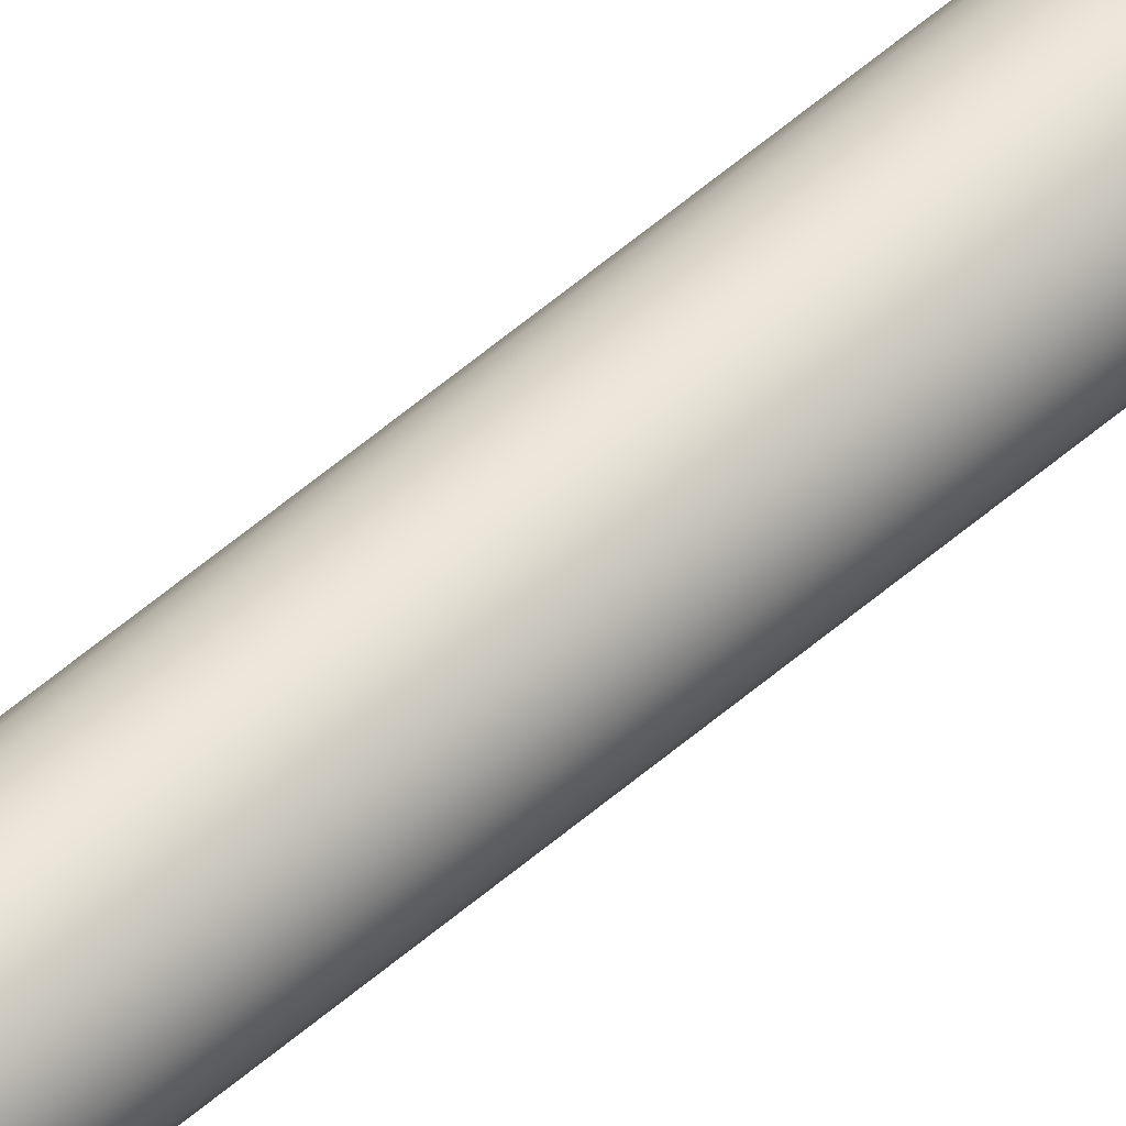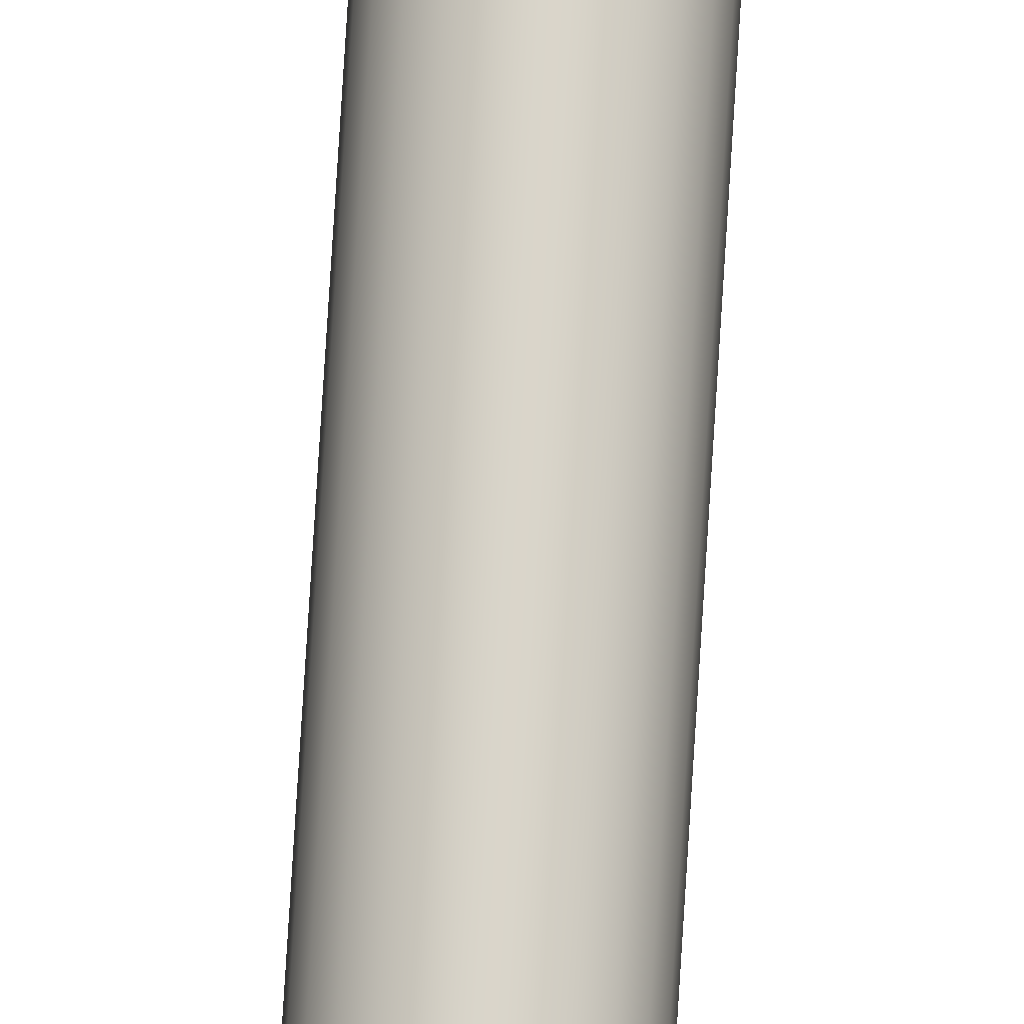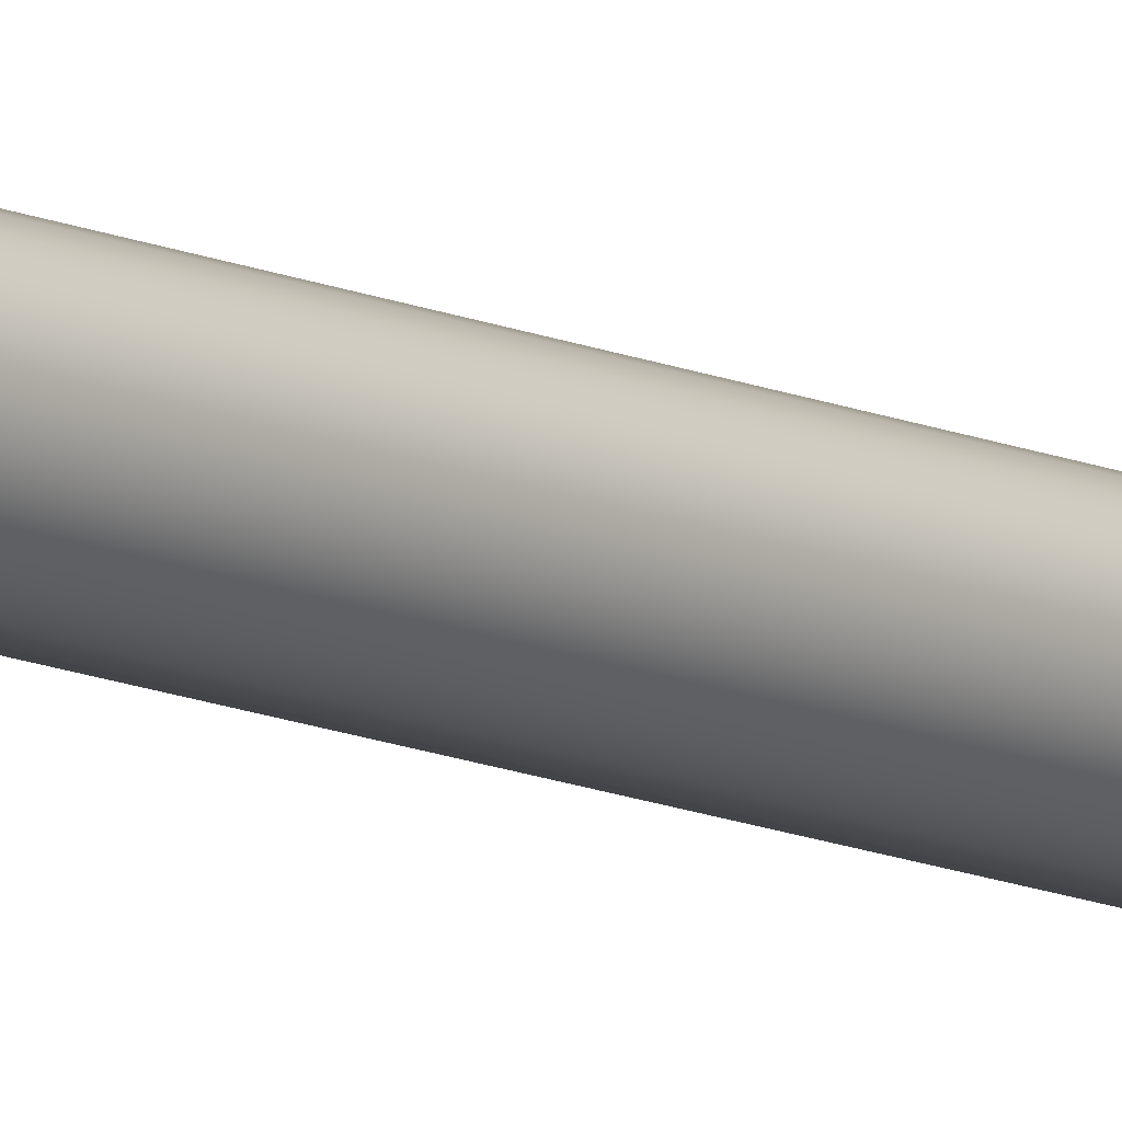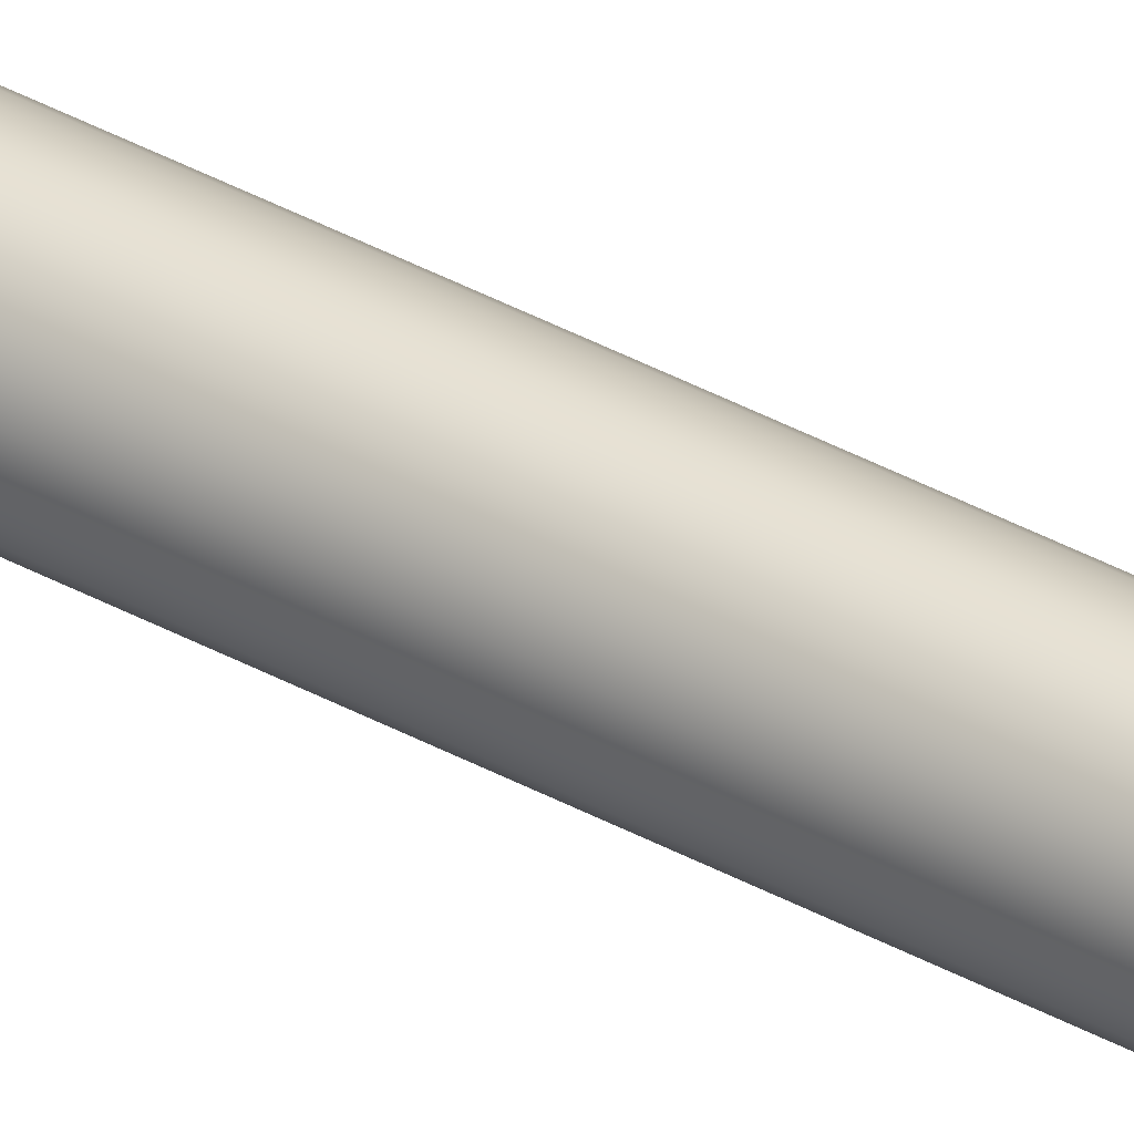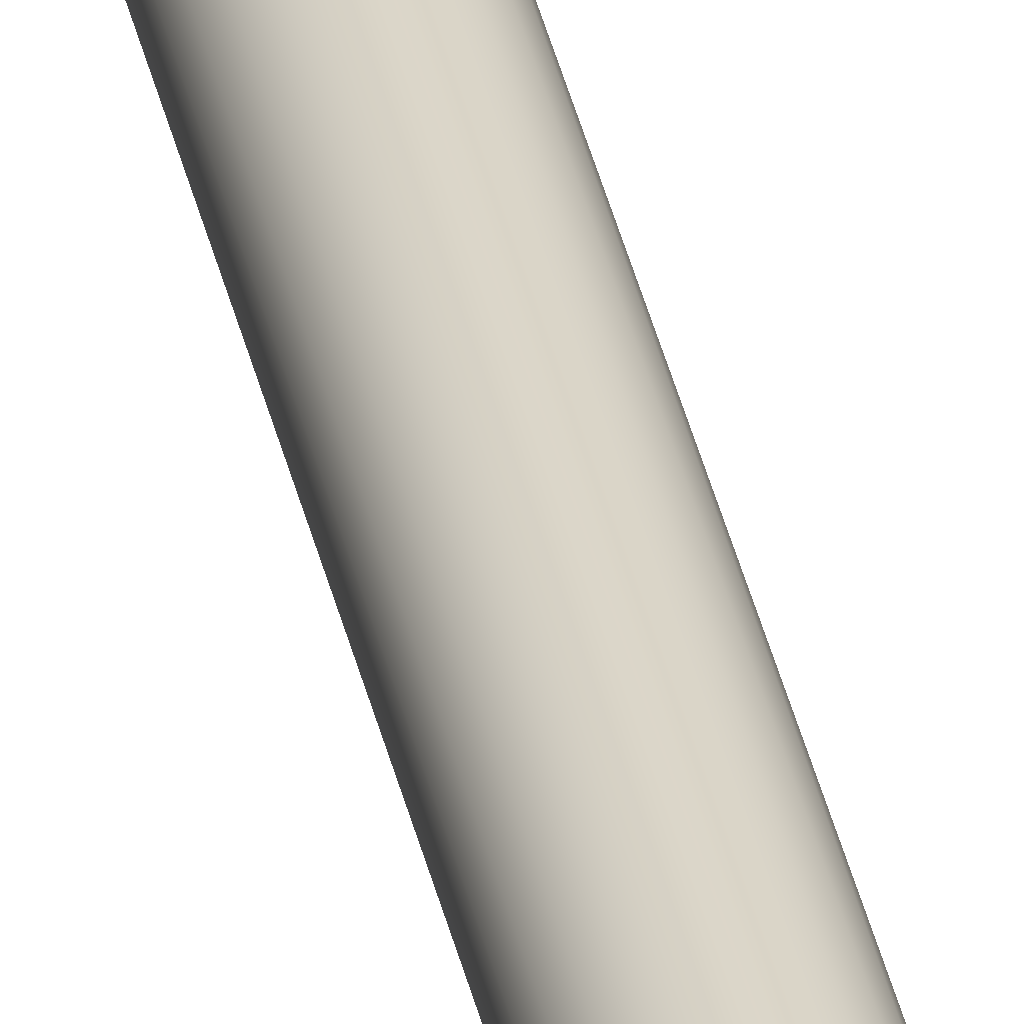
<metadata>
{"format":"obj","ext":"obj","renderer":"f3d","projection":"perspective","resolution":1024,"background":"white","views":[{"elev":53.0,"azim":-133.4,"up":"+Z"},{"elev":74.6,"azim":3.5,"up":"+Z"},{"elev":-10.5,"azim":38.4,"up":"+Z"},{"elev":36.4,"azim":-53.8,"up":"+Z"},{"elev":30.1,"azim":-10.1,"up":"+Z"}]}
</metadata>
<code>
v 0.002182 -0.6211 -0.3659
v 0.005637 -0.6211 -0.3664
v -0.001273 -0.6211 -0.3664
v 0.008857 -0.6211 -0.3677
v 0.002182 -0.579 -0.3659
v 0.01553 -0.6211 -0.3792
v -0.001273 -0.579 -0.3664
v -0.004493 -0.6211 -0.3677
v -0.01071 -0.6211 -0.3827
v 0.01162 -0.6211 -0.3698
v 0.005637 -0.579 -0.3664
v 0.01508 -0.6211 -0.3758
v 0.01508 -0.6211 -0.3827
v -0.004493 -0.579 -0.3677
v -0.007257 -0.6211 -0.3698
v -0.01117 -0.6211 -0.3792
v -0.009379 -0.6211 -0.3859
v 0.01374 -0.6211 -0.3726
v 0.008857 -0.579 -0.3677
v 0.01553 -0.579 -0.3792
v 0.01374 -0.6211 -0.3859
v 0.01508 -0.579 -0.3827
v -0.007257 -0.579 -0.3698
v -0.009379 -0.6211 -0.3726
v -0.01071 -0.6211 -0.3758
v -0.01117 -0.579 -0.3792
v -0.01071 -0.579 -0.3827
v -0.007257 -0.6211 -0.3887
v 0.01374 -0.579 -0.3726
v 0.01162 -0.579 -0.3698
v 0.002182 -0.6211 -0.3926
v 0.01508 -0.579 -0.3758
v 0.01162 -0.6211 -0.3887
v 0.01374 -0.579 -0.3859
v -0.01071 -0.579 -0.3758
v -0.009379 -0.579 -0.3859
v -0.004493 -0.6211 -0.3908
v -0.001273 -0.6211 -0.3921
v 0.005637 -0.6211 -0.3921
v 0.009786 -0.579 -0.3772
v 0.01005 -0.579 -0.3792
v 0.008857 -0.6211 -0.3908
v 0.01162 -0.579 -0.3887
v 0.008999 -0.579 -0.3832
v -0.009379 -0.579 -0.3726
v -0.005422 -0.579 -0.3813
v -0.005422 -0.579 -0.3772
v -0.004635 -0.579 -0.3832
v -0.007257 -0.579 -0.3887
v -0.004493 -0.579 -0.3908
v 0.007748 -0.579 -0.3737
v 0.002182 -0.579 -0.3926
v 0.005637 -0.579 -0.3921
v 0.008999 -0.579 -0.3753
v 0.009786 -0.579 -0.3813
v 0.006118 -0.579 -0.3861
v 0.007748 -0.579 -0.3848
v 0.002182 -0.579 -0.3714
v -0.003384 -0.579 -0.3737
v -0.00569 -0.579 -0.3792
v -0.004635 -0.579 -0.3753
v -0.003384 -0.579 -0.3848
v -0.001754 -0.579 -0.3861
v -0.001273 -0.579 -0.3921
v 0.006118 -0.579 -0.3724
v 0.008857 -0.579 -0.3908
v 0.009786 0.4889 -0.3772
v 0.01005 0.4889 -0.3792
v 0.009786 0.4889 -0.3813
v 0.004219 -0.579 -0.3869
v 0.008999 0.4889 -0.3832
v 0.007748 0.4889 -0.3848
v 0.004219 -0.579 -0.3716
v 0.000145 -0.579 -0.3716
v -0.001754 -0.579 -0.3724
v -0.00569 0.4889 -0.3792
v -0.005422 0.4889 -0.3813
v -0.004635 0.4889 -0.3753
v -0.005422 0.4889 -0.3772
v -0.004635 0.4889 -0.3832
v 0.000145 -0.579 -0.3869
v 0.006118 0.4889 -0.3724
v 0.008999 0.4889 -0.3753
v 0.002182 -0.579 -0.3871
v 0.006118 0.4889 -0.3861
v 0.002182 0.4889 -0.3714
v 0.000145 0.4889 -0.3716
v -0.003384 0.4889 -0.3737
v -0.003384 0.4889 -0.3848
v -0.001754 0.4889 -0.3861
v 0.000145 0.4889 -0.3869
v 0.004219 0.4889 -0.3716
v 0.007748 0.4889 -0.3737
v 0.002182 0.4889 -0.3764
v 0.004188 0.4889 -0.3772
v 0.005019 0.4889 -0.3792
v 0.0036 0.4889 -0.3817
v 0.004219 0.4889 -0.3869
v -0.001754 0.4889 -0.3724
v -0.000655 0.4889 -0.3792
v 0.000176 0.4889 -0.3772
v 0.000764 0.4889 -0.3817
v 0.002182 0.4889 -0.3871
v 0.002916 0.4889 -0.3765
v 0.0036 0.4889 -0.3768
v 0.004639 0.4889 -0.3778
v 0.004922 0.4889 -0.3785
v 0.004922 0.4889 -0.38
v 0.004188 0.4889 -0.3813
v 0.002916 0.4889 -0.382
v 0.002182 0.4889 -0.3821
v -0.000558 0.4889 -0.3785
v -0.000558 0.4889 -0.38
v 0.000764 0.4889 -0.3768
v -0.000275 0.4889 -0.3778
v 0.000176 0.4889 -0.3813
v 0.001448 0.4889 -0.382
v 0.002182 0.51 -0.3764
v 0.001448 0.4889 -0.3765
v 0.0036 0.51 -0.3768
v 0.004639 0.51 -0.3778
v 0.005019 0.51 -0.3792
v 0.004639 0.4889 -0.3807
v 0.004922 0.51 -0.38
v 0.004188 0.51 -0.3813
v 0.0036 0.51 -0.3817
v -0.000558 0.51 -0.3785
v -0.000655 0.51 -0.3792
v -0.000275 0.4889 -0.3807
v 0.000176 0.51 -0.3772
v 0.000764 0.51 -0.3817
v 0.001448 0.51 -0.382
v 0.002916 0.51 -0.3765
v 0.001448 0.51 -0.3765
v 0.004188 0.51 -0.3772
v 0.004922 0.51 -0.3785
v 0.004639 0.51 -0.3807
v 0.002916 0.51 -0.382
v 0.002182 0.51 -0.3821
v -0.000275 0.51 -0.3778
v -0.000558 0.51 -0.38
v 0.000764 0.51 -0.3768
v -0.000275 0.51 -0.3807
v 0.000176 0.51 -0.3813
f 5 2 11
f 11 2 5
f 7 1 5
f 5 1 7
f 14 3 7
f 7 3 14
f 11 4 19
f 19 4 11
f 11 7 5
f 5 7 11
f 20 12 6
f 6 12 20
f 22 6 13
f 13 6 22
f 7 19 14
f 14 19 7
f 23 8 14
f 14 8 23
f 26 9 16
f 16 9 26
f 27 17 9
f 9 17 27
f 29 10 18
f 18 10 29
f 19 10 30
f 30 10 19
f 7 11 19
f 19 11 7
f 32 18 12
f 12 18 32
f 12 20 32
f 32 20 12
f 6 22 20
f 20 22 6
f 34 13 21
f 21 13 34
f 13 34 22
f 22 34 13
f 14 19 30
f 30 19 14
f 14 30 23
f 23 30 14
f 23 24 15
f 15 24 23
f 35 16 25
f 25 16 35
f 9 26 27
f 27 26 9
f 16 35 26
f 26 35 16
f 17 27 36
f 36 27 17
f 10 29 30
f 30 29 10
f 18 32 29
f 29 32 18
f 40 32 20
f 20 32 40
f 41 20 22
f 22 20 41
f 43 21 33
f 33 21 43
f 21 43 34
f 34 43 21
f 44 22 34
f 34 22 44
f 23 30 29
f 29 30 23
f 24 23 45
f 45 23 24
f 45 25 24
f 24 25 45
f 25 45 35
f 35 45 25
f 26 46 27
f 27 46 26
f 35 47 26
f 26 47 35
f 27 48 36
f 36 48 27
f 28 36 49
f 49 36 28
f 51 29 32
f 32 29 51
f 31 53 39
f 39 53 31
f 54 32 40
f 40 32 54
f 40 20 41
f 41 20 40
f 41 22 55
f 55 22 41
f 42 43 33
f 33 43 42
f 56 34 43
f 43 34 56
f 55 22 44
f 44 22 55
f 44 34 57
f 57 34 44
f 23 29 58
f 58 29 23
f 58 45 23
f 23 45 58
f 45 59 35
f 35 59 45
f 26 60 46
f 46 60 26
f 27 46 48
f 48 46 27
f 35 61 47
f 47 61 35
f 26 47 60
f 60 47 26
f 36 48 62
f 62 48 36
f 36 63 49
f 49 63 36
f 50 28 49
f 49 28 50
f 64 37 50
f 50 37 64
f 65 29 51
f 51 29 65
f 51 32 54
f 54 32 51
f 52 38 64
f 64 38 52
f 53 31 52
f 52 31 53
f 39 66 42
f 42 66 39
f 66 39 53
f 53 39 66
f 67 54 40
f 40 54 67
f 68 40 41
f 41 40 68
f 69 41 55
f 55 41 69
f 43 42 66
f 66 42 43
f 57 34 56
f 56 34 57
f 56 43 70
f 70 43 56
f 71 55 44
f 44 55 71
f 72 44 57
f 57 44 72
f 58 29 73
f 73 29 58
f 45 58 74
f 74 58 45
f 45 75 59
f 59 75 45
f 35 59 61
f 61 59 35
f 76 46 60
f 60 46 76
f 77 48 46
f 46 48 77
f 78 47 61
f 61 47 78
f 79 60 47
f 47 60 79
f 80 62 48
f 48 62 80
f 36 62 63
f 63 62 36
f 49 63 81
f 81 63 49
f 49 66 50
f 50 66 49
f 50 66 64
f 64 66 50
f 73 29 65
f 65 29 73
f 51 82 65
f 65 82 51
f 83 51 54
f 54 51 83
f 64 53 52
f 52 53 64
f 64 66 53
f 53 66 64
f 54 67 83
f 83 67 54
f 40 68 67
f 67 68 40
f 41 69 68
f 68 69 41
f 55 71 69
f 69 71 55
f 49 43 66
f 66 43 49
f 56 72 57
f 57 72 56
f 70 43 84
f 84 43 70
f 70 85 56
f 56 85 70
f 44 72 71
f 71 72 44
f 73 86 58
f 58 86 73
f 58 87 74
f 74 87 58
f 45 74 75
f 75 74 45
f 75 88 59
f 59 88 75
f 88 61 59
f 59 61 88
f 46 76 77
f 77 76 46
f 60 79 76
f 76 79 60
f 48 77 80
f 80 77 48
f 47 78 79
f 79 78 47
f 61 88 78
f 78 88 61
f 62 80 89
f 89 80 62
f 62 90 63
f 63 90 62
f 63 91 81
f 81 91 63
f 49 81 84
f 84 81 49
f 65 92 73
f 73 92 65
f 82 51 93
f 93 51 82
f 92 65 82
f 82 65 92
f 51 83 93
f 93 83 51
f 67 94 83
f 83 94 67
f 95 67 68
f 68 67 95
f 96 68 69
f 69 68 96
f 97 69 71
f 71 69 97
f 49 84 43
f 43 84 49
f 72 56 85
f 85 56 72
f 84 98 70
f 70 98 84
f 85 70 98
f 98 70 85
f 80 71 72
f 72 71 80
f 86 73 92
f 92 73 86
f 87 58 86
f 86 58 87
f 99 74 87
f 87 74 99
f 74 99 75
f 75 99 74
f 88 75 99
f 99 75 88
f 76 100 77
f 77 100 76
f 79 101 76
f 76 101 79
f 77 102 80
f 80 102 77
f 78 83 79
f 79 83 78
f 88 93 78
f 78 93 88
f 80 72 89
f 89 72 80
f 90 62 89
f 89 62 90
f 91 63 90
f 90 63 91
f 103 81 91
f 91 81 103
f 81 103 84
f 84 103 81
f 99 82 93
f 93 82 99
f 87 92 82
f 82 92 87
f 78 93 83
f 83 93 78
f 94 67 104
f 104 67 94
f 79 83 94
f 94 83 79
f 105 67 95
f 95 67 105
f 95 68 106
f 106 68 95
f 107 68 96
f 96 68 107
f 96 69 108
f 108 69 96
f 109 69 97
f 97 69 109
f 97 71 110
f 110 71 97
f 90 72 85
f 85 72 90
f 98 84 103
f 103 84 98
f 91 85 98
f 98 85 91
f 80 111 71
f 71 111 80
f 92 87 86
f 86 87 92
f 87 82 99
f 99 82 87
f 99 93 88
f 88 93 99
f 76 112 100
f 100 112 76
f 77 100 113
f 113 100 77
f 79 114 101
f 101 114 79
f 76 101 115
f 115 101 76
f 77 116 102
f 102 116 77
f 80 102 117
f 117 102 80
f 89 72 90
f 90 72 89
f 90 85 91
f 91 85 90
f 91 98 103
f 103 98 91
f 104 67 105
f 105 67 104
f 104 118 94
f 94 118 104
f 79 94 119
f 119 94 79
f 95 120 105
f 105 120 95
f 106 68 107
f 107 68 106
f 121 95 106
f 106 95 121
f 122 107 96
f 96 107 122
f 108 69 123
f 123 69 108
f 124 96 108
f 108 96 124
f 123 69 109
f 109 69 123
f 97 125 109
f 109 125 97
f 110 71 111
f 111 71 110
f 110 126 97
f 97 126 110
f 80 117 111
f 111 117 80
f 76 115 112
f 112 115 76
f 127 100 112
f 112 100 127
f 128 113 100
f 100 113 128
f 77 113 129
f 129 113 77
f 79 119 114
f 114 119 79
f 114 130 101
f 101 130 114
f 130 115 101
f 101 115 130
f 77 129 116
f 116 129 77
f 116 131 102
f 102 131 116
f 102 132 117
f 117 132 102
f 105 133 104
f 104 133 105
f 118 104 133
f 133 104 118
f 134 94 118
f 118 94 134
f 94 134 119
f 119 134 94
f 120 95 135
f 135 95 120
f 133 105 120
f 120 105 133
f 136 106 107
f 107 106 136
f 95 121 135
f 135 121 95
f 106 136 121
f 121 136 106
f 107 122 136
f 136 122 107
f 96 124 122
f 122 124 96
f 137 108 123
f 123 108 137
f 108 137 124
f 124 137 108
f 125 123 109
f 109 123 125
f 125 97 126
f 126 97 125
f 111 138 110
f 110 138 111
f 126 110 138
f 138 110 126
f 117 139 111
f 111 139 117
f 140 112 115
f 115 112 140
f 100 127 128
f 128 127 100
f 112 140 127
f 127 140 112
f 113 128 141
f 141 128 113
f 141 129 113
f 113 129 141
f 119 142 114
f 114 142 119
f 130 114 142
f 142 114 130
f 115 130 140
f 140 130 115
f 143 116 129
f 129 116 143
f 131 116 144
f 144 116 131
f 132 102 131
f 131 102 132
f 139 117 132
f 132 117 139
f 133 134 118
f 118 134 133
f 142 119 134
f 134 119 142
f 130 120 135
f 135 120 130
f 134 133 120
f 120 133 134
f 130 135 121
f 121 135 130
f 127 121 136
f 136 121 127
f 127 136 122
f 122 136 127
f 128 122 124
f 124 122 128
f 123 125 137
f 137 125 123
f 143 124 137
f 137 124 143
f 144 125 126
f 126 125 144
f 138 111 139
f 139 111 138
f 132 126 138
f 138 126 132
f 127 122 128
f 128 122 127
f 140 121 127
f 127 121 140
f 128 124 141
f 141 124 128
f 129 141 143
f 143 141 129
f 142 120 130
f 130 120 142
f 130 121 140
f 140 121 130
f 116 143 144
f 144 143 116
f 144 126 131
f 131 126 144
f 131 126 132
f 132 126 131
f 132 138 139
f 139 138 132
f 134 120 142
f 142 120 134
f 144 137 125
f 125 137 144
f 141 124 143
f 143 124 141
f 143 137 144
f 144 137 143

</code>
